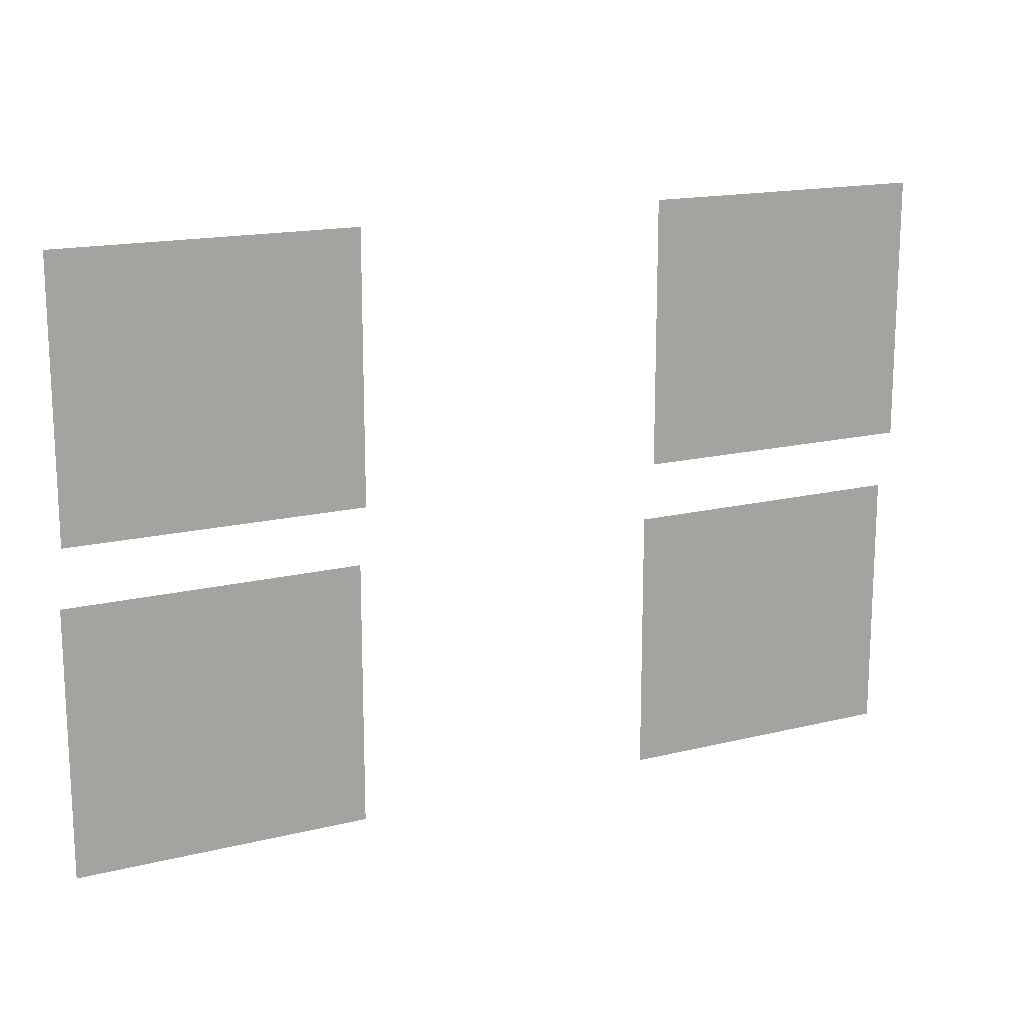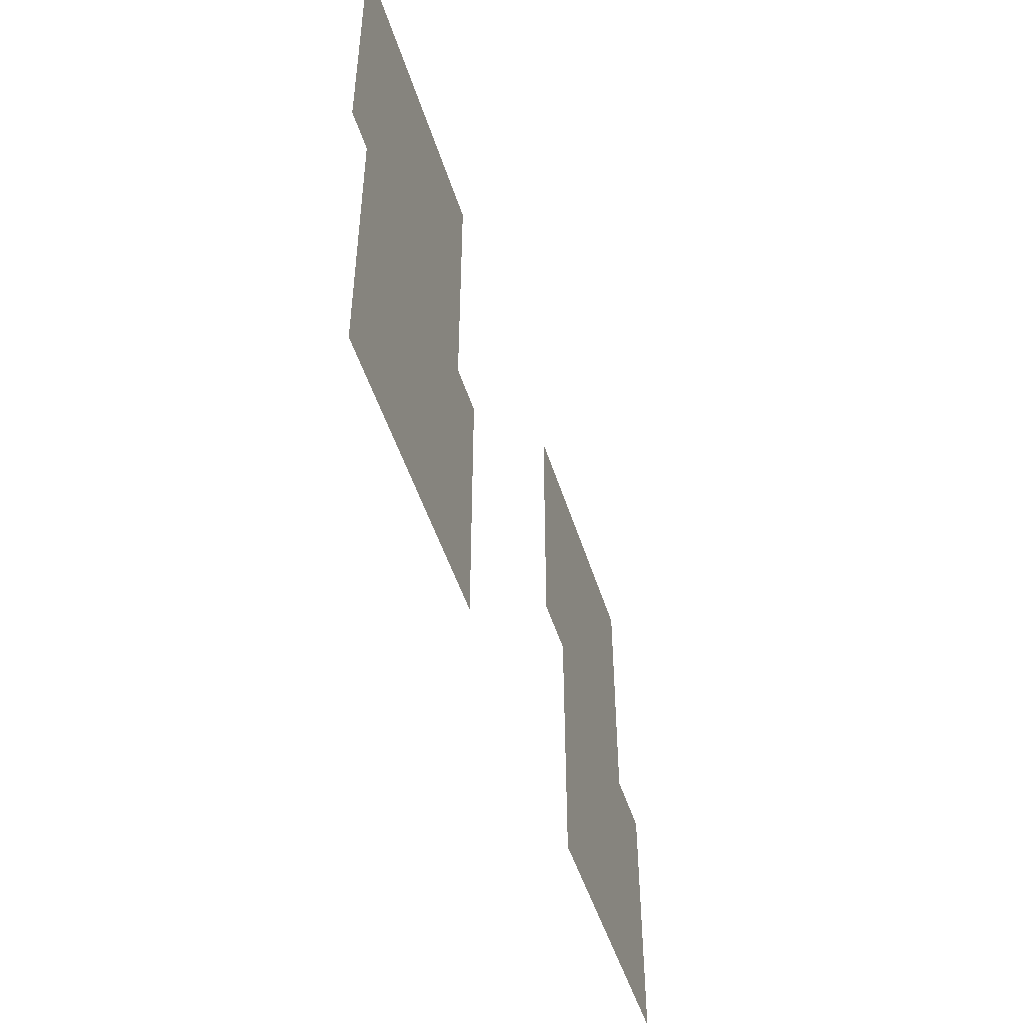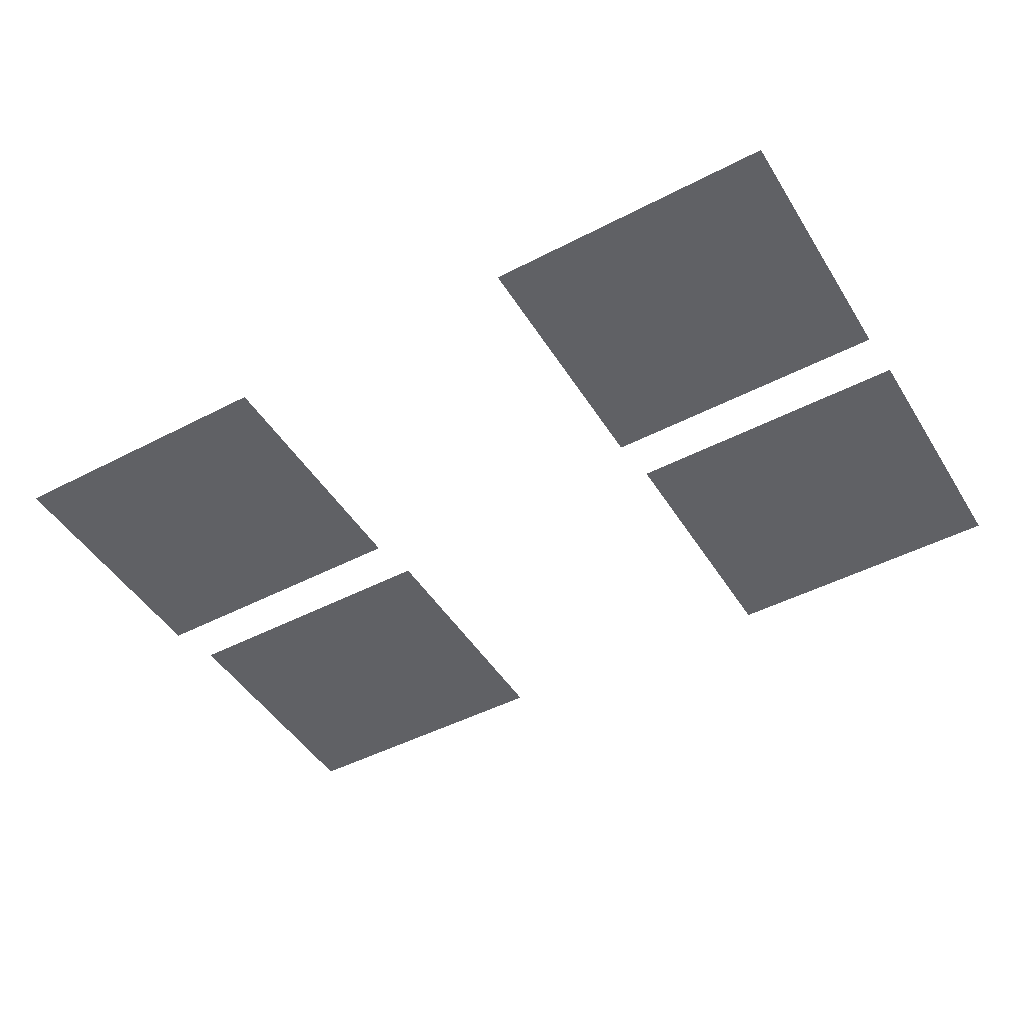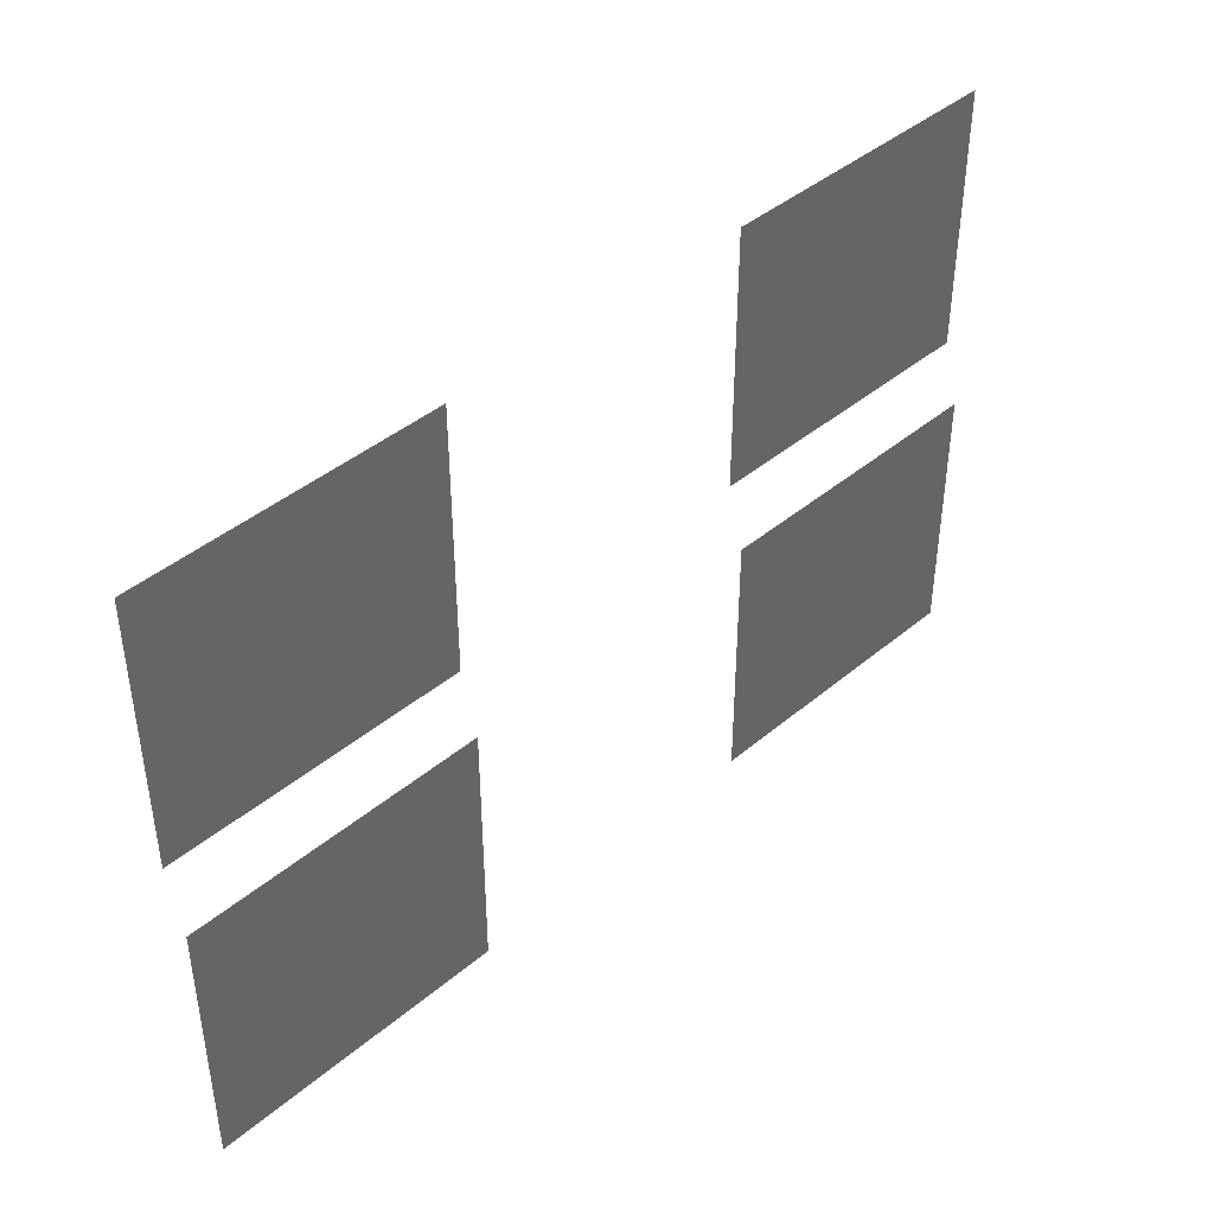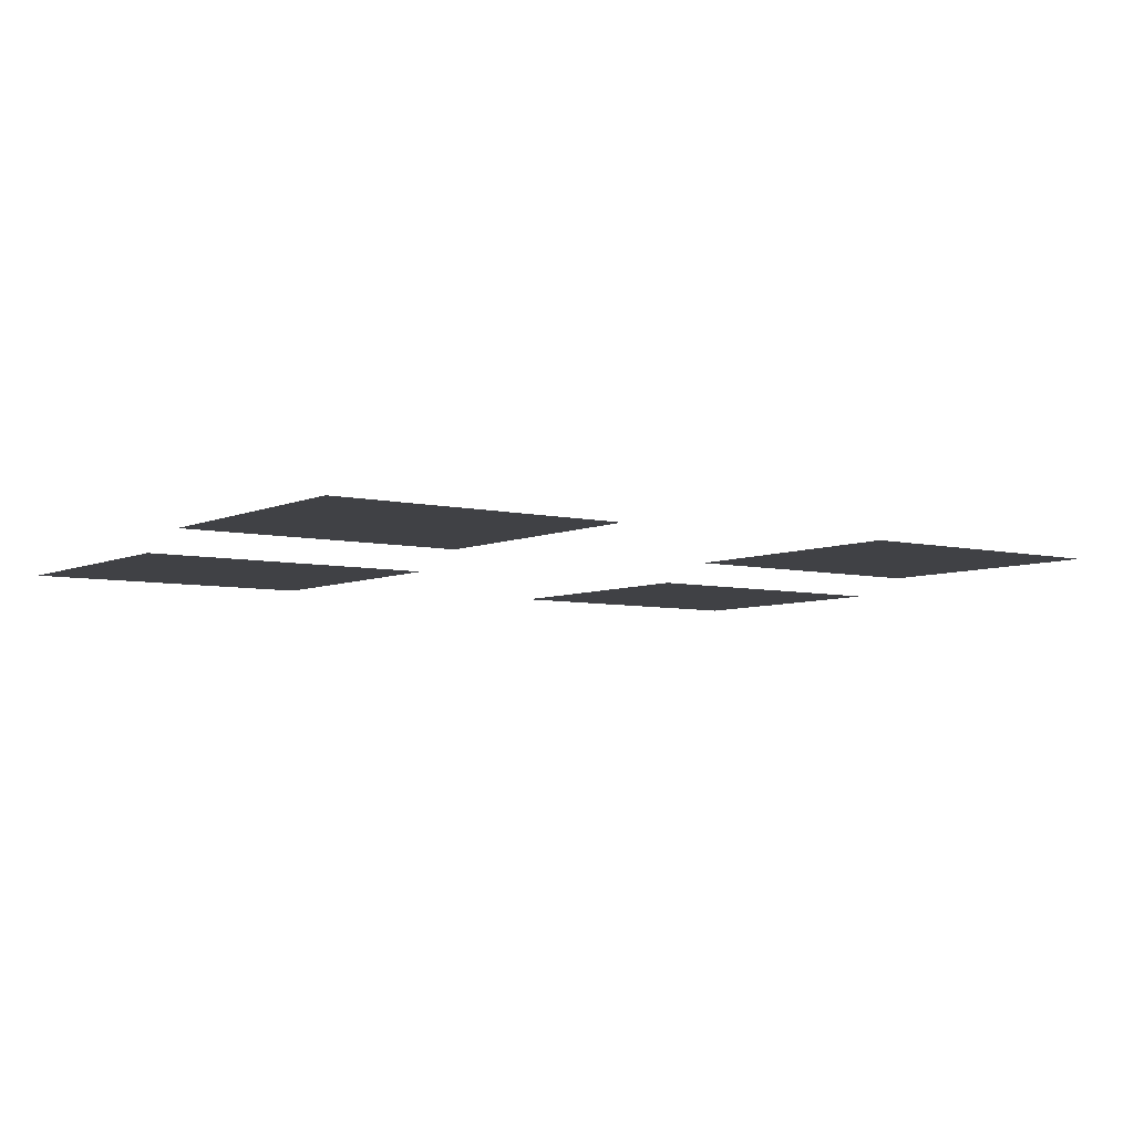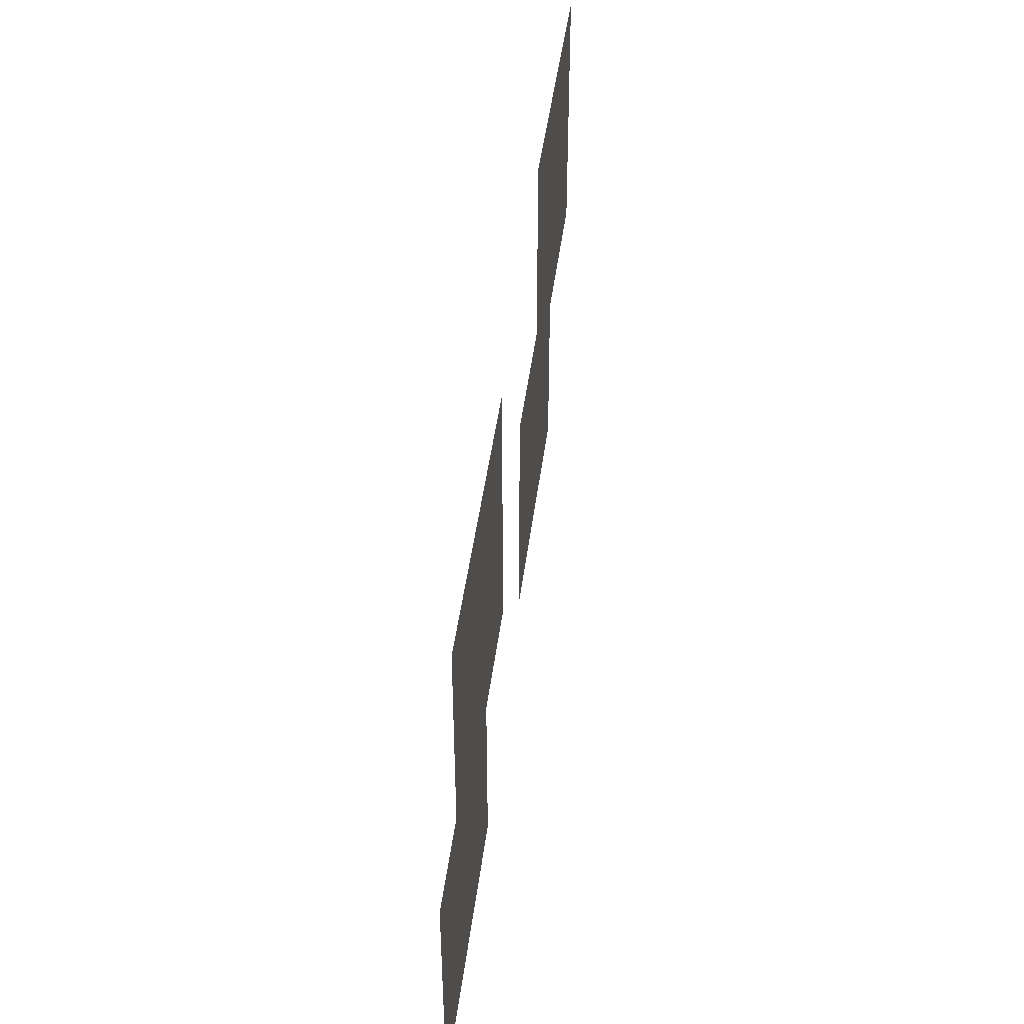
<metadata>
{"format":"obj","ext":"obj","renderer":"f3d","projection":"perspective","resolution":1024,"background":"white","views":[{"elev":16.0,"azim":-27.2,"up":"+Y"},{"elev":-48.5,"azim":107.0,"up":"+Y"},{"elev":-47.1,"azim":30.5,"up":"+Z"},{"elev":42.4,"azim":135.0,"up":"+Y"},{"elev":-5.8,"azim":143.8,"up":"+Z"},{"elev":44.4,"azim":-82.9,"up":"+Y"}]}
</metadata>
<code>
g default
v 13.53 5.016 -1.545
v 13.02 5.016 -1.545
v 13.53 5.47 -1.545
v 13.02 5.47 -1.545
v 13.53 5.577 -1.516
v 13.02 5.577 -1.516
v 13.53 6.033 -1.516
v 13.02 6.033 -1.516
v 12.48 5.017 -1.533
v 11.98 5.017 -1.533
v 12.48 5.468 -1.533
v 11.98 5.468 -1.533
v 12.48 5.573 -1.505
v 11.98 5.573 -1.505
v 12.48 6.026 -1.505
v 11.98 6.026 -1.505
g Ventanas_1_H1
f 1 2 3
f 4 3 2
f 5 6 7
f 8 7 6
f 9 10 11
f 12 11 10
f 13 14 15
f 16 15 14

</code>
